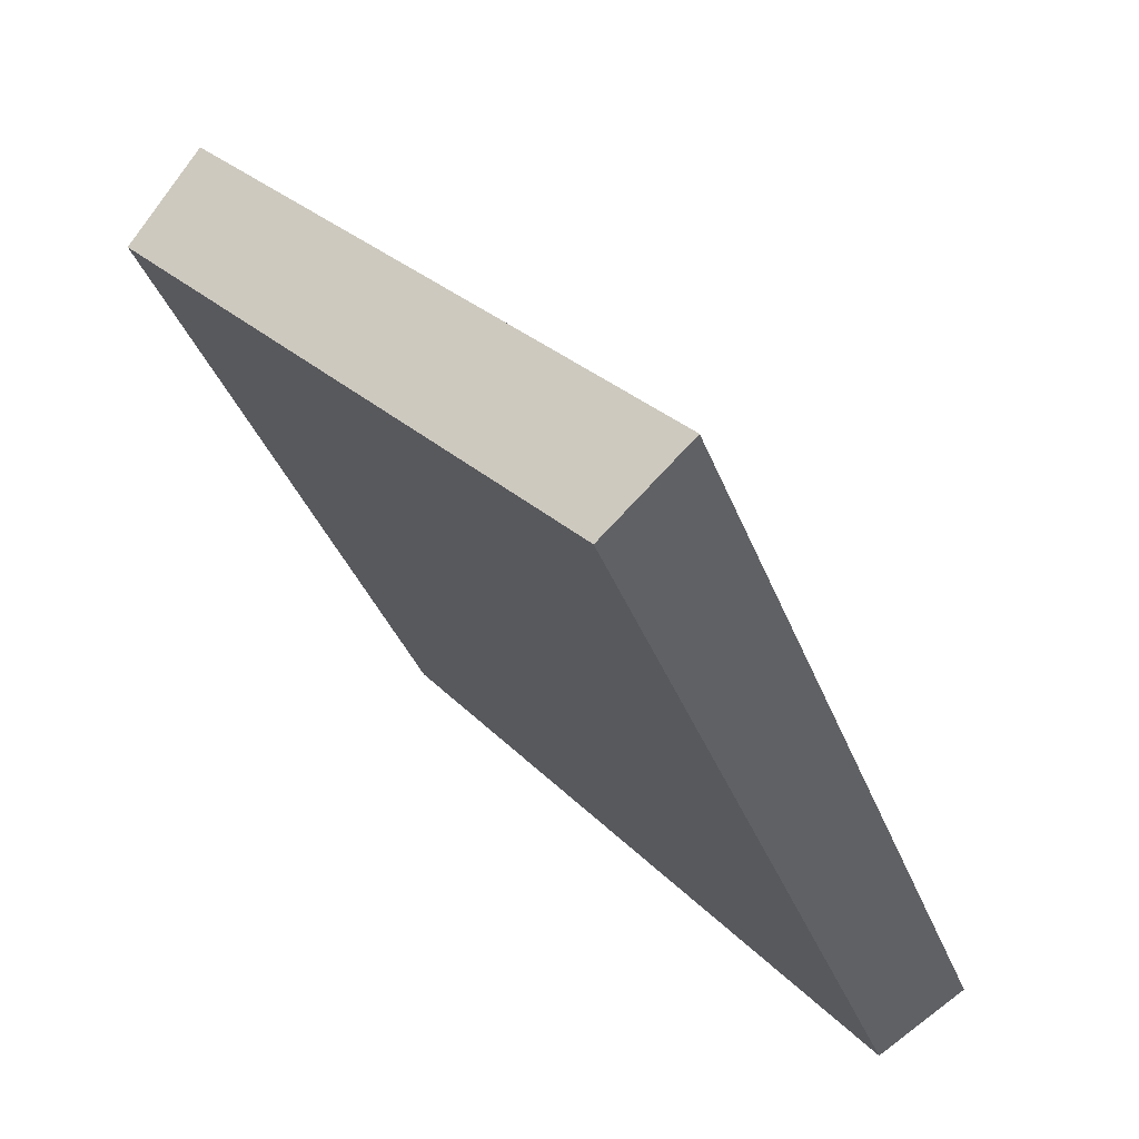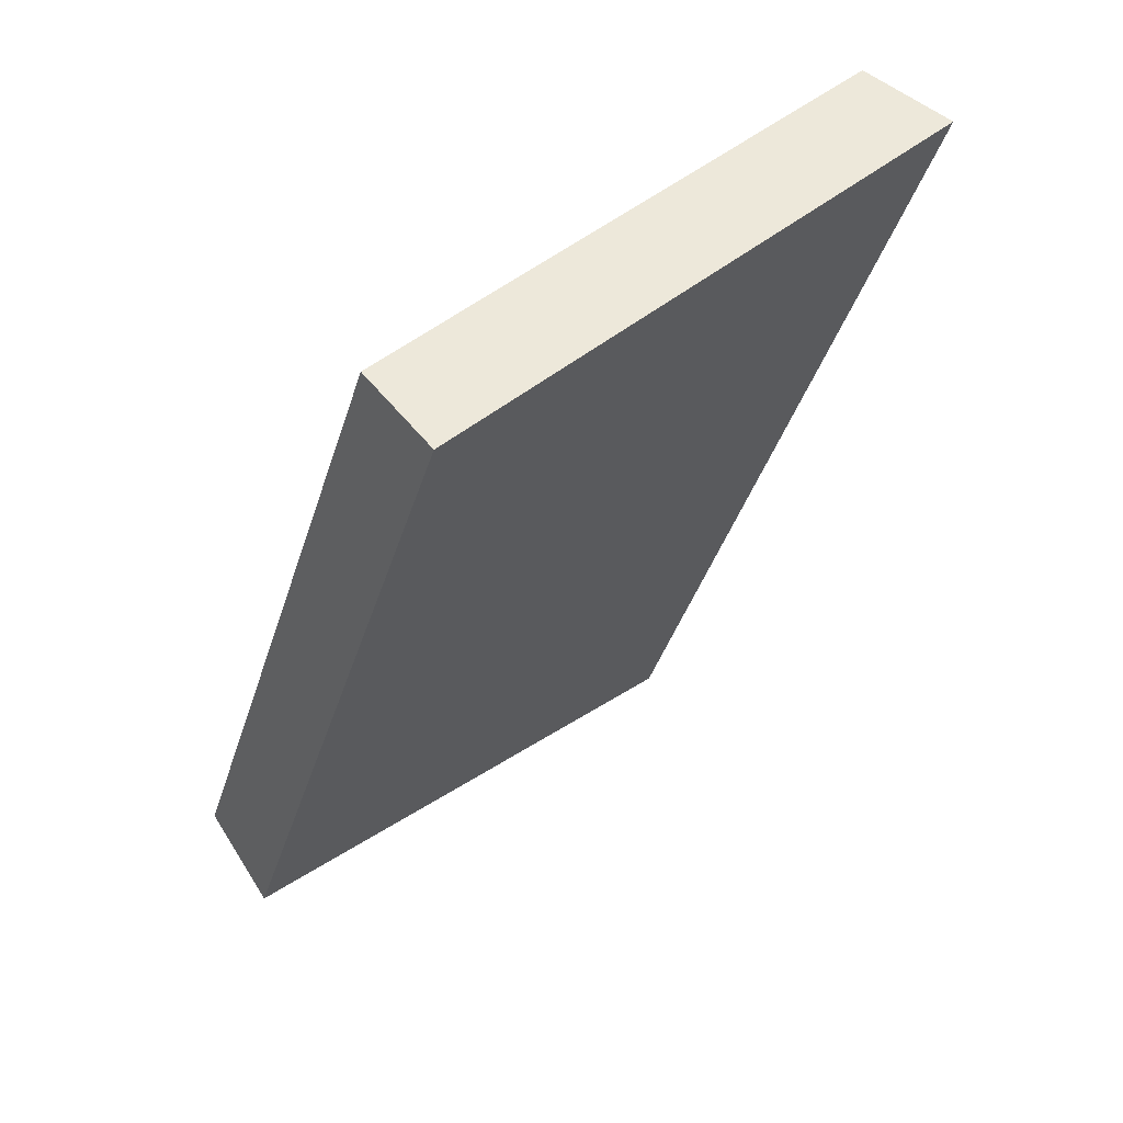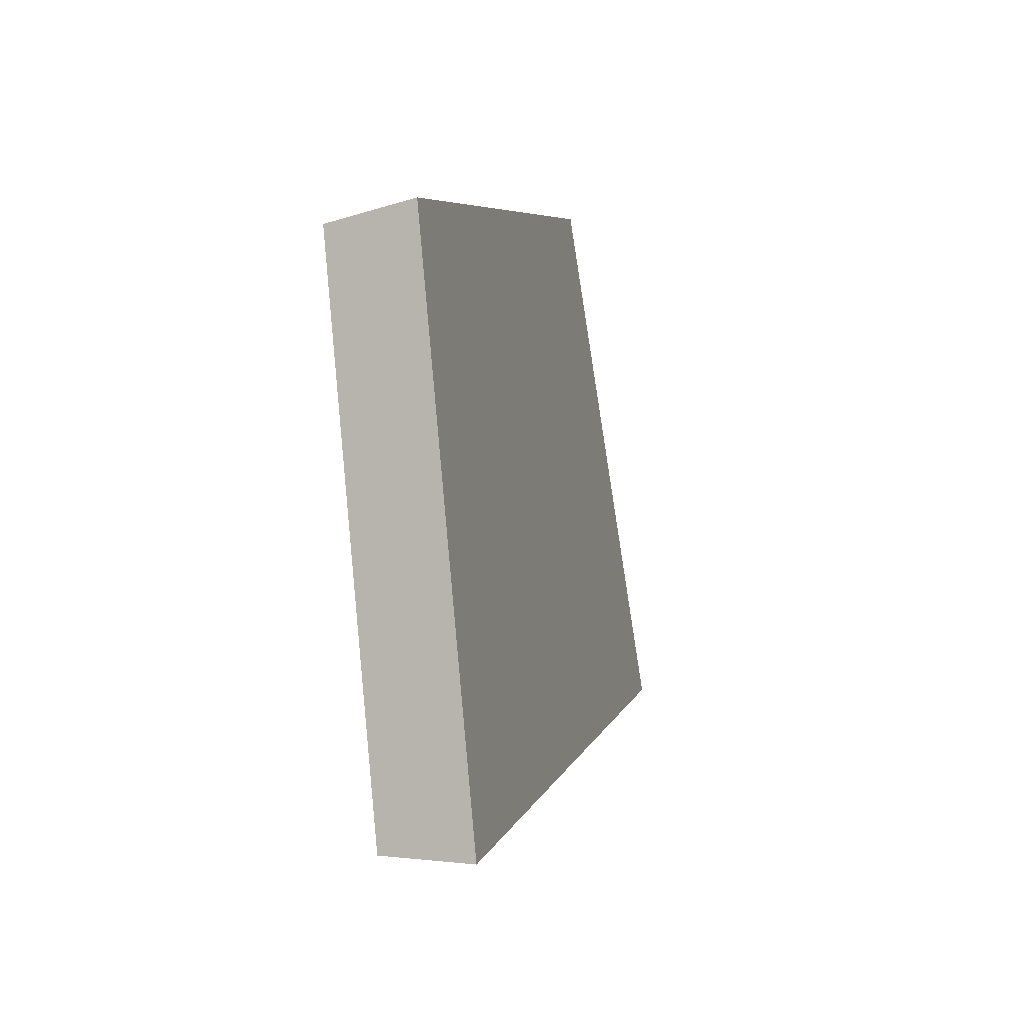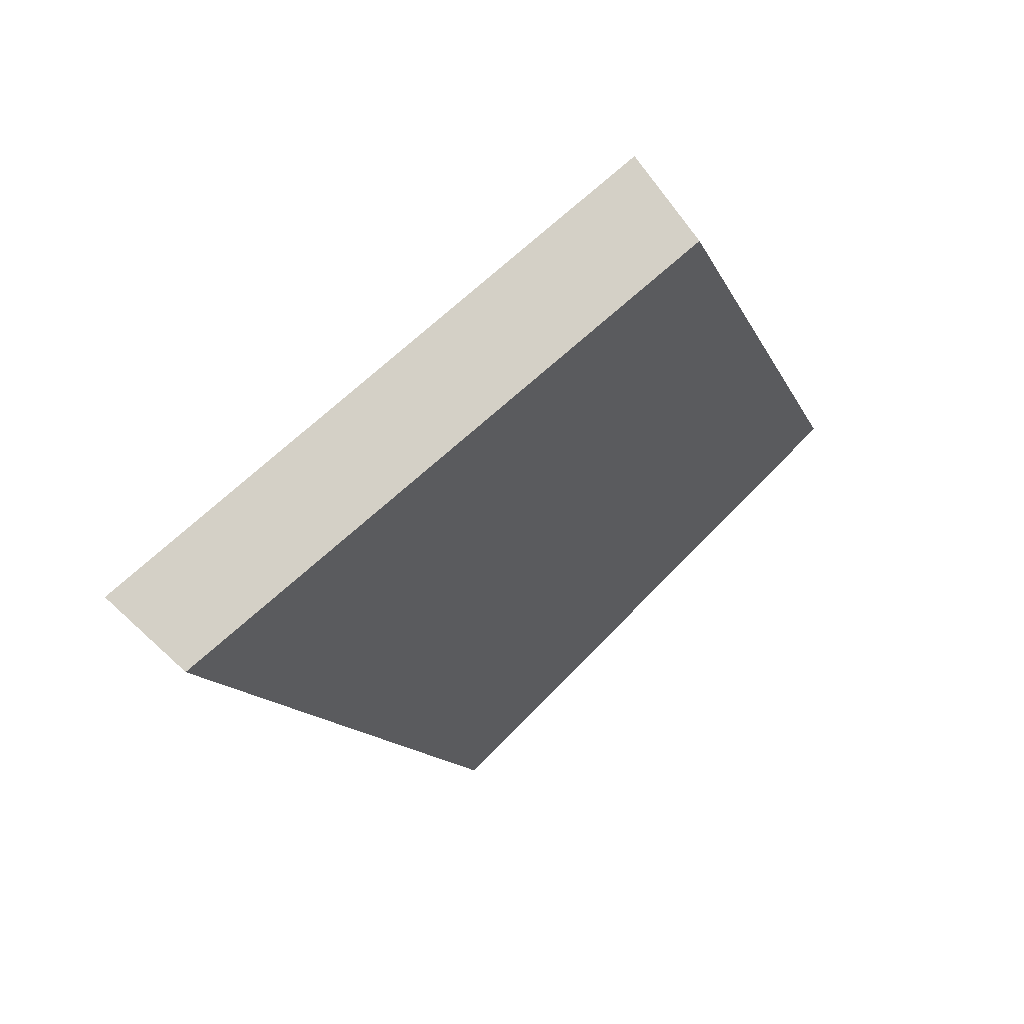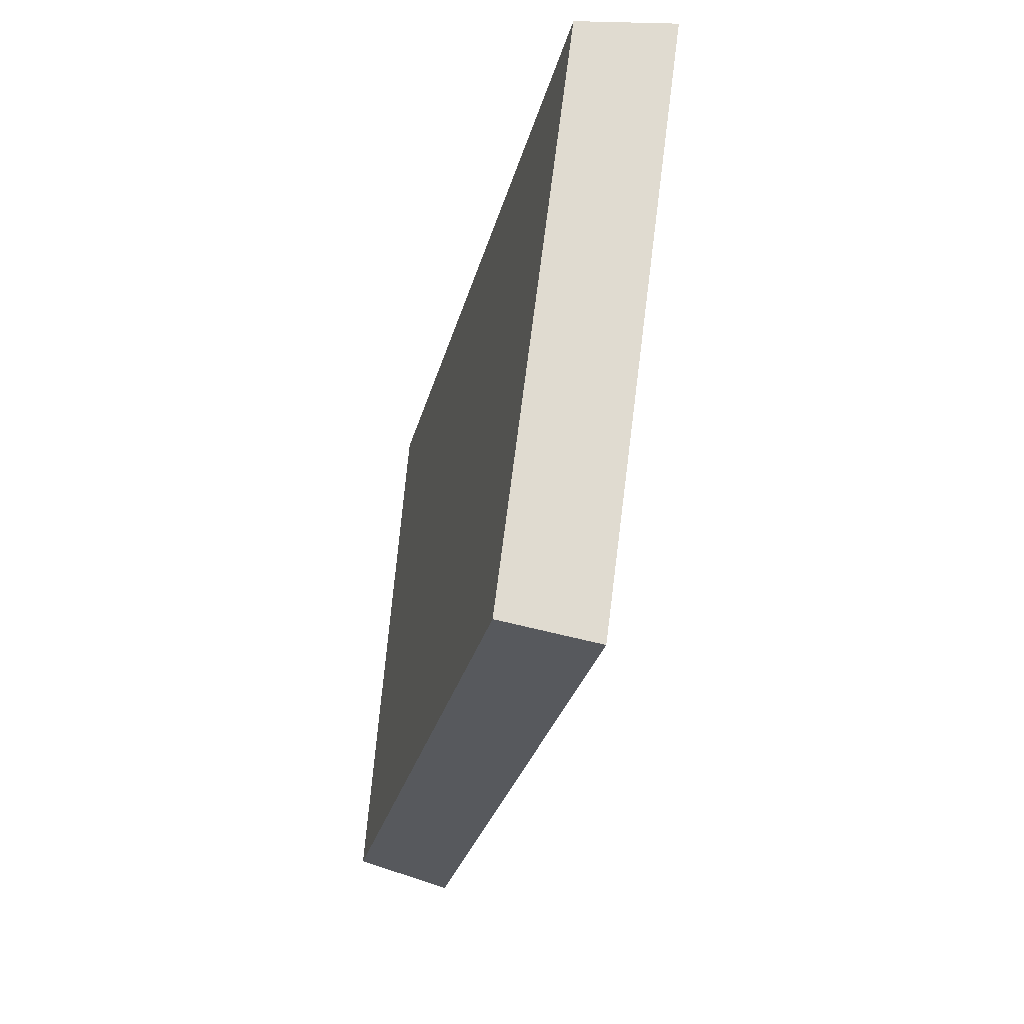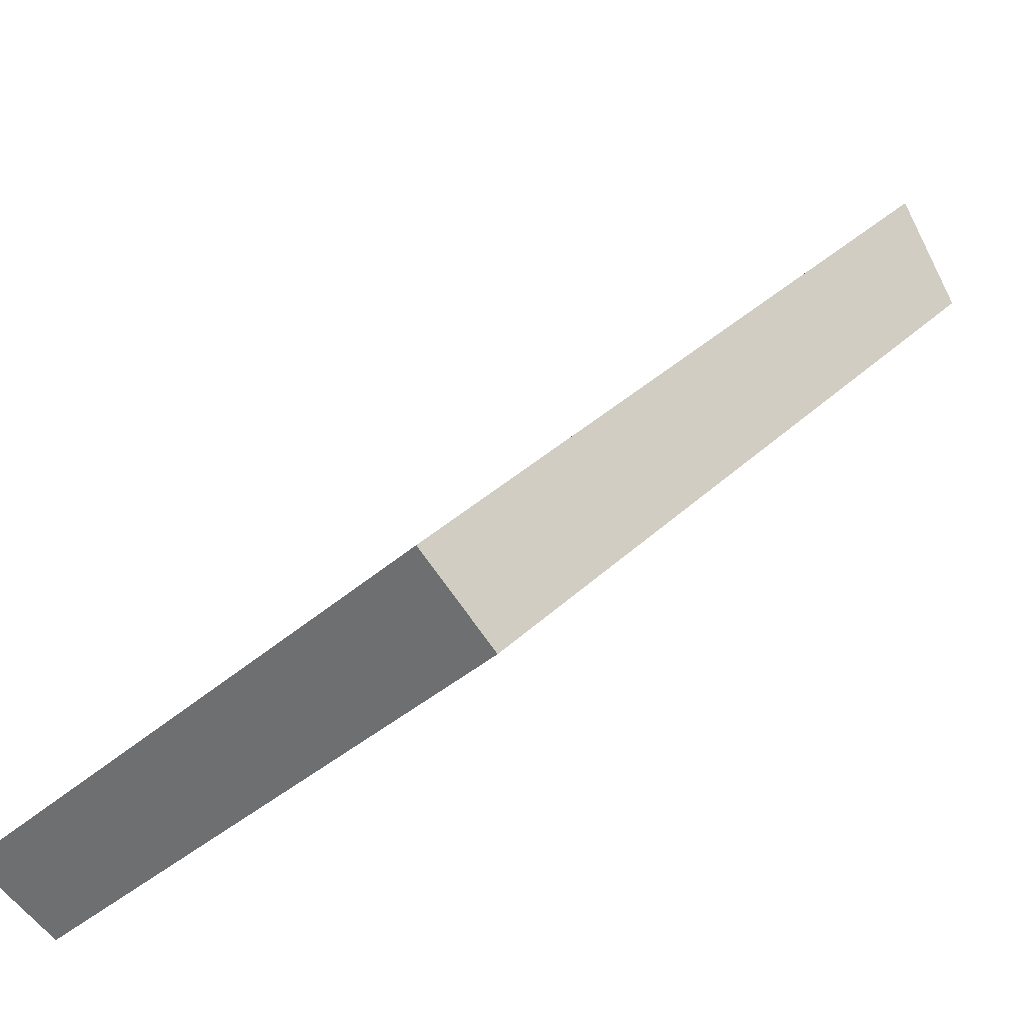
<metadata>
{"format":"obj","ext":"obj","renderer":"f3d","projection":"perspective","resolution":1024,"background":"white","views":[{"elev":-33.1,"azim":-178.6,"up":"+Y"},{"elev":51.2,"azim":-177.9,"up":"+Z"},{"elev":-74.5,"azim":144.1,"up":"+Z"},{"elev":78.8,"azim":4.8,"up":"+Z"},{"elev":73.3,"azim":142.3,"up":"+Z"},{"elev":31.7,"azim":20.2,"up":"+Y"}]}
</metadata>
<code>
v 2.083 0.1148 2.696
v 2.088 0.1148 2.681
v 2.095 0.1228 2.684
v 2.091 0.1228 2.697
v 2.094 0.1242 2.684
v 2.095 0.1228 2.684
v 2.088 0.1148 2.681
v 2.087 0.116 2.68
v 2.09 0.1242 2.697
v 2.091 0.1228 2.697
v 2.095 0.1228 2.684
v 2.094 0.1242 2.684
v 2.087 0.116 2.68
v 2.088 0.1148 2.681
v 2.083 0.1148 2.696
v 2.082 0.116 2.696
v 2.082 0.116 2.696
v 2.083 0.1148 2.696
v 2.091 0.1228 2.697
v 2.09 0.1242 2.697
v 2.09 0.1242 2.697
v 2.094 0.1242 2.684
v 2.087 0.116 2.68
v 2.082 0.116 2.696
f 1 2 3
f 1 3 4
f 5 6 7
f 5 7 8
f 9 10 11
f 9 11 12
f 13 14 15
f 13 15 16
f 17 18 19
f 17 19 20
f 21 22 23
f 21 23 24

</code>
